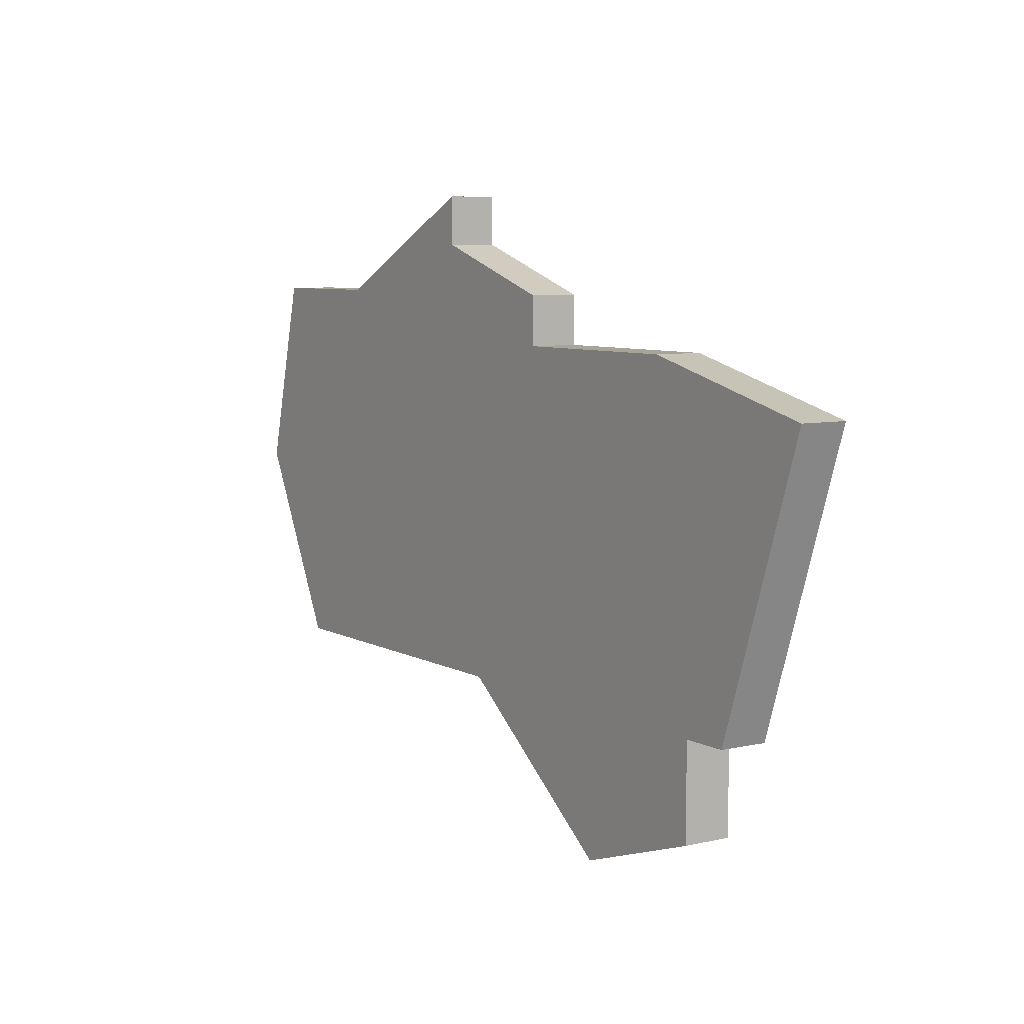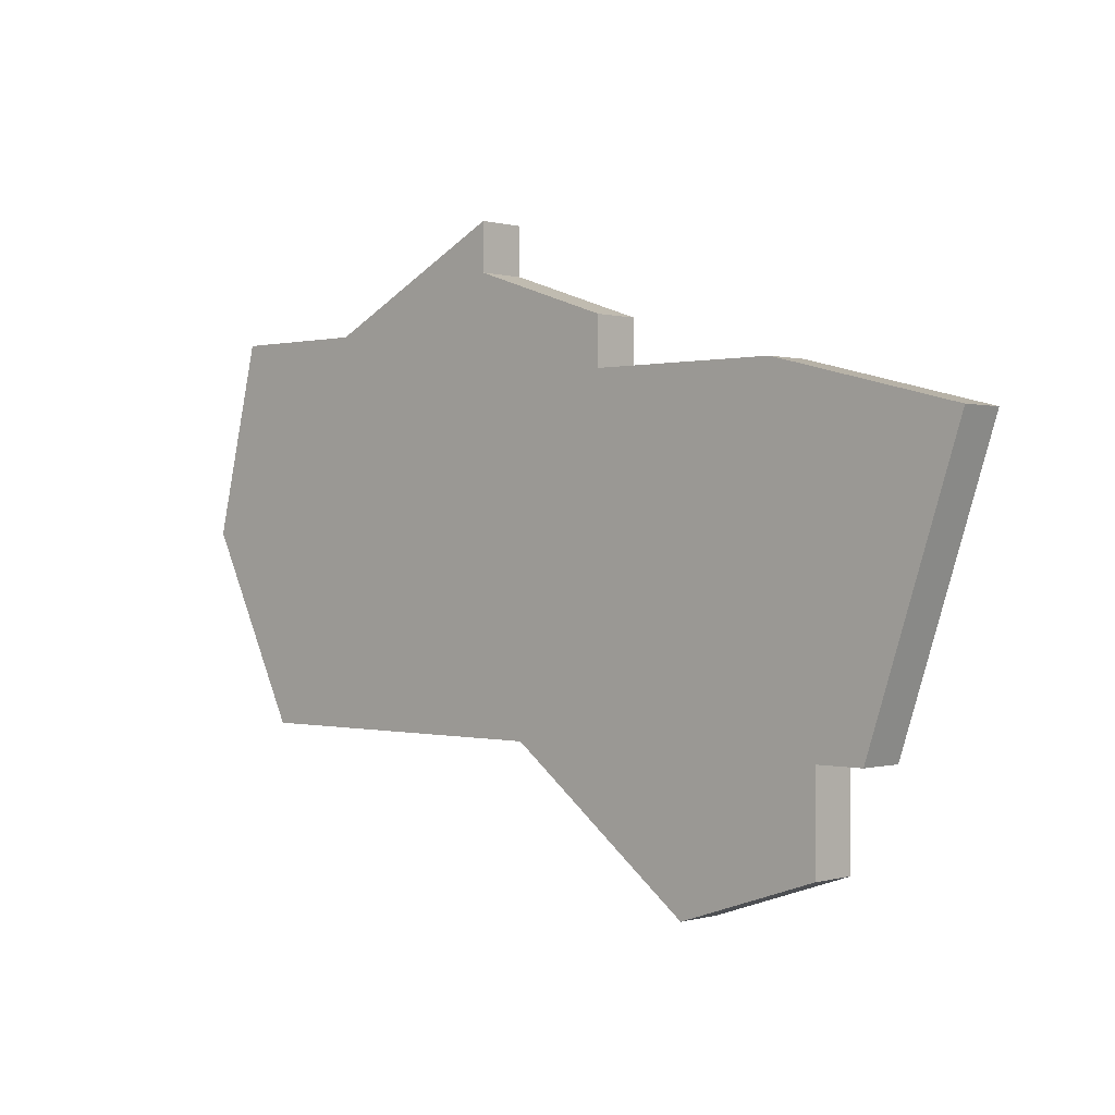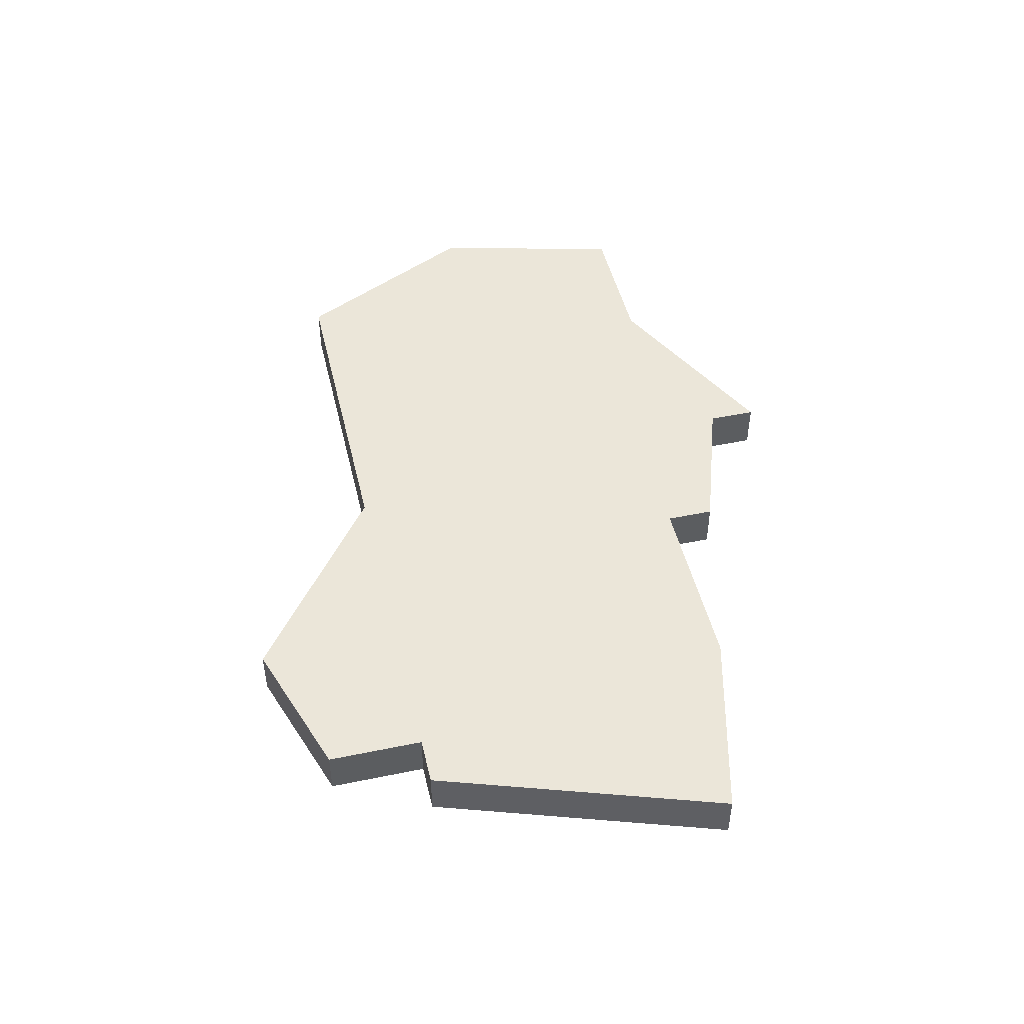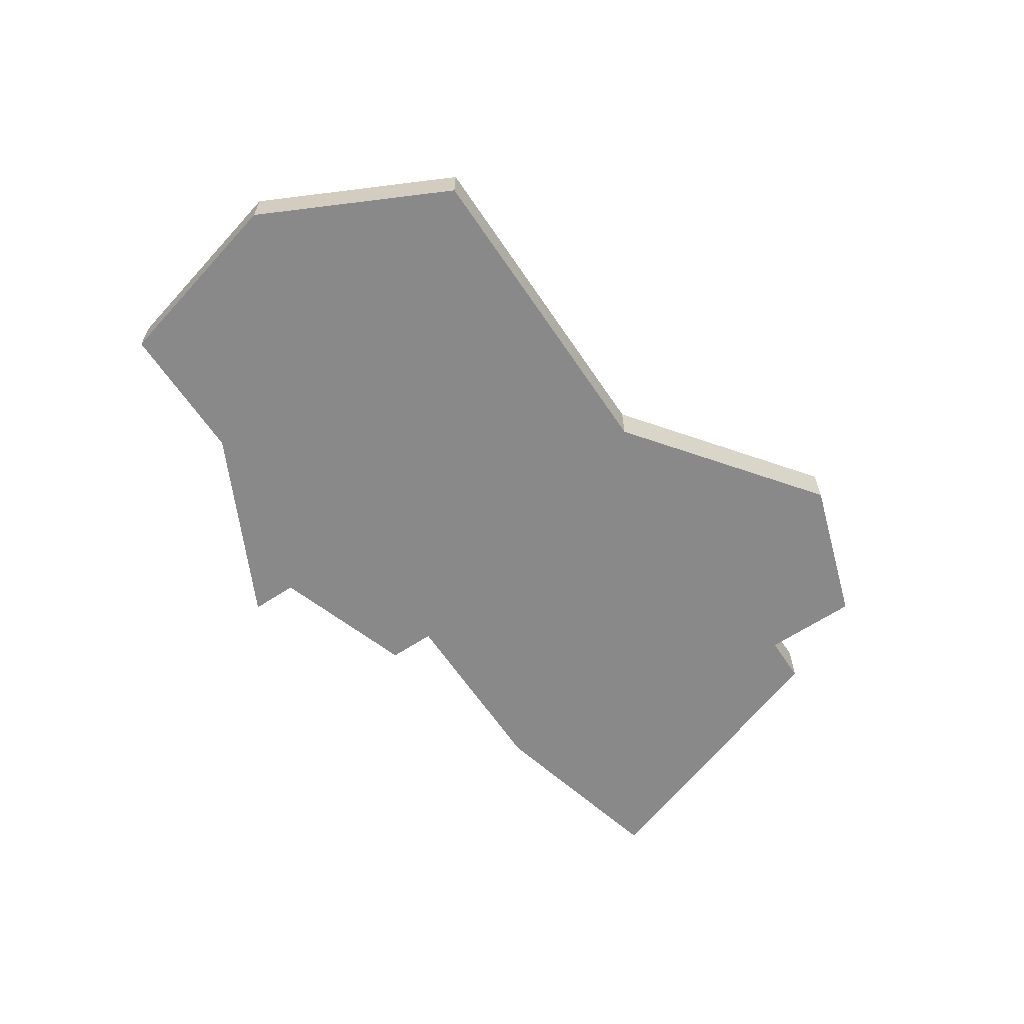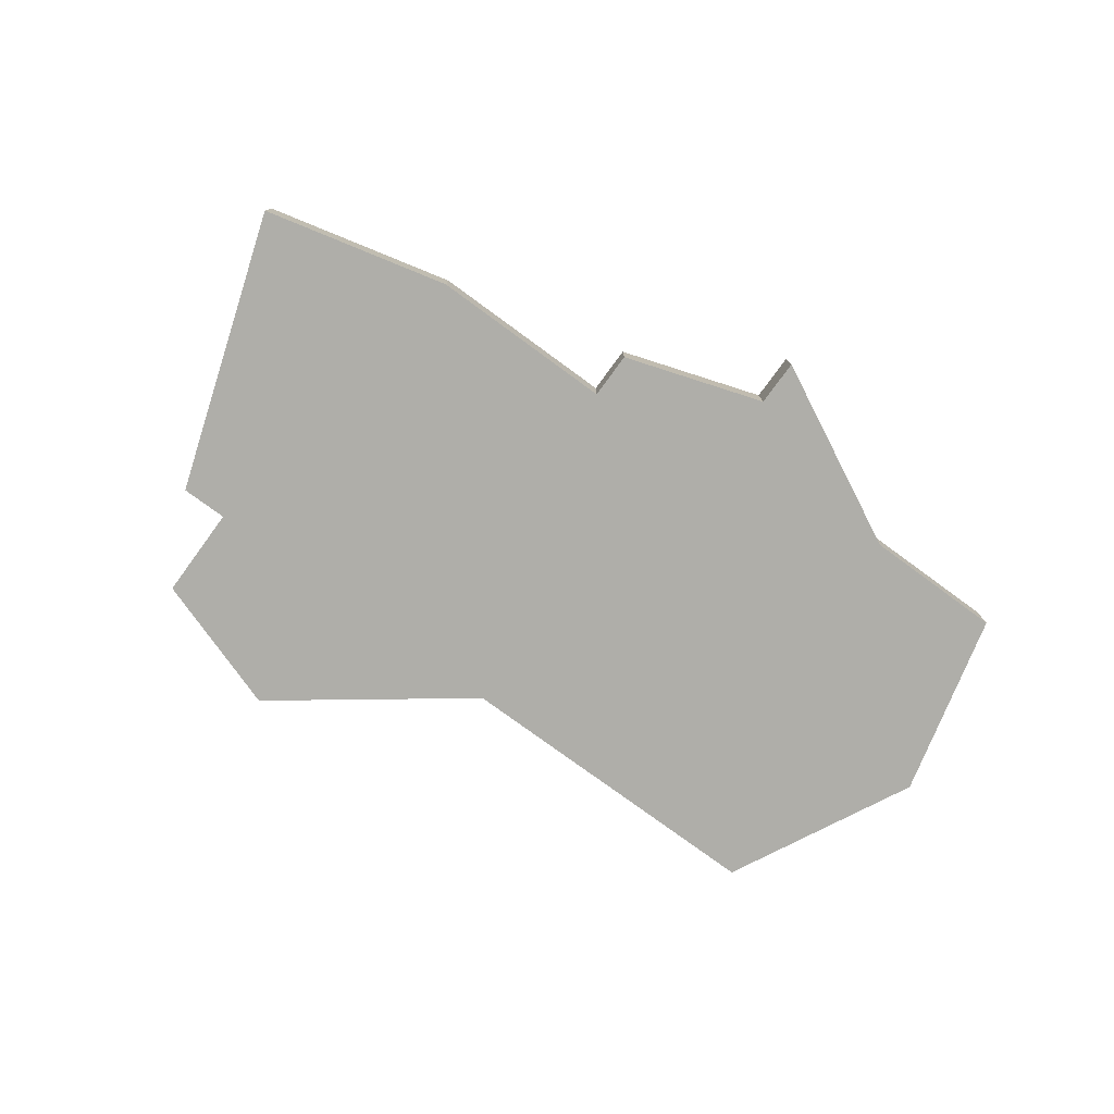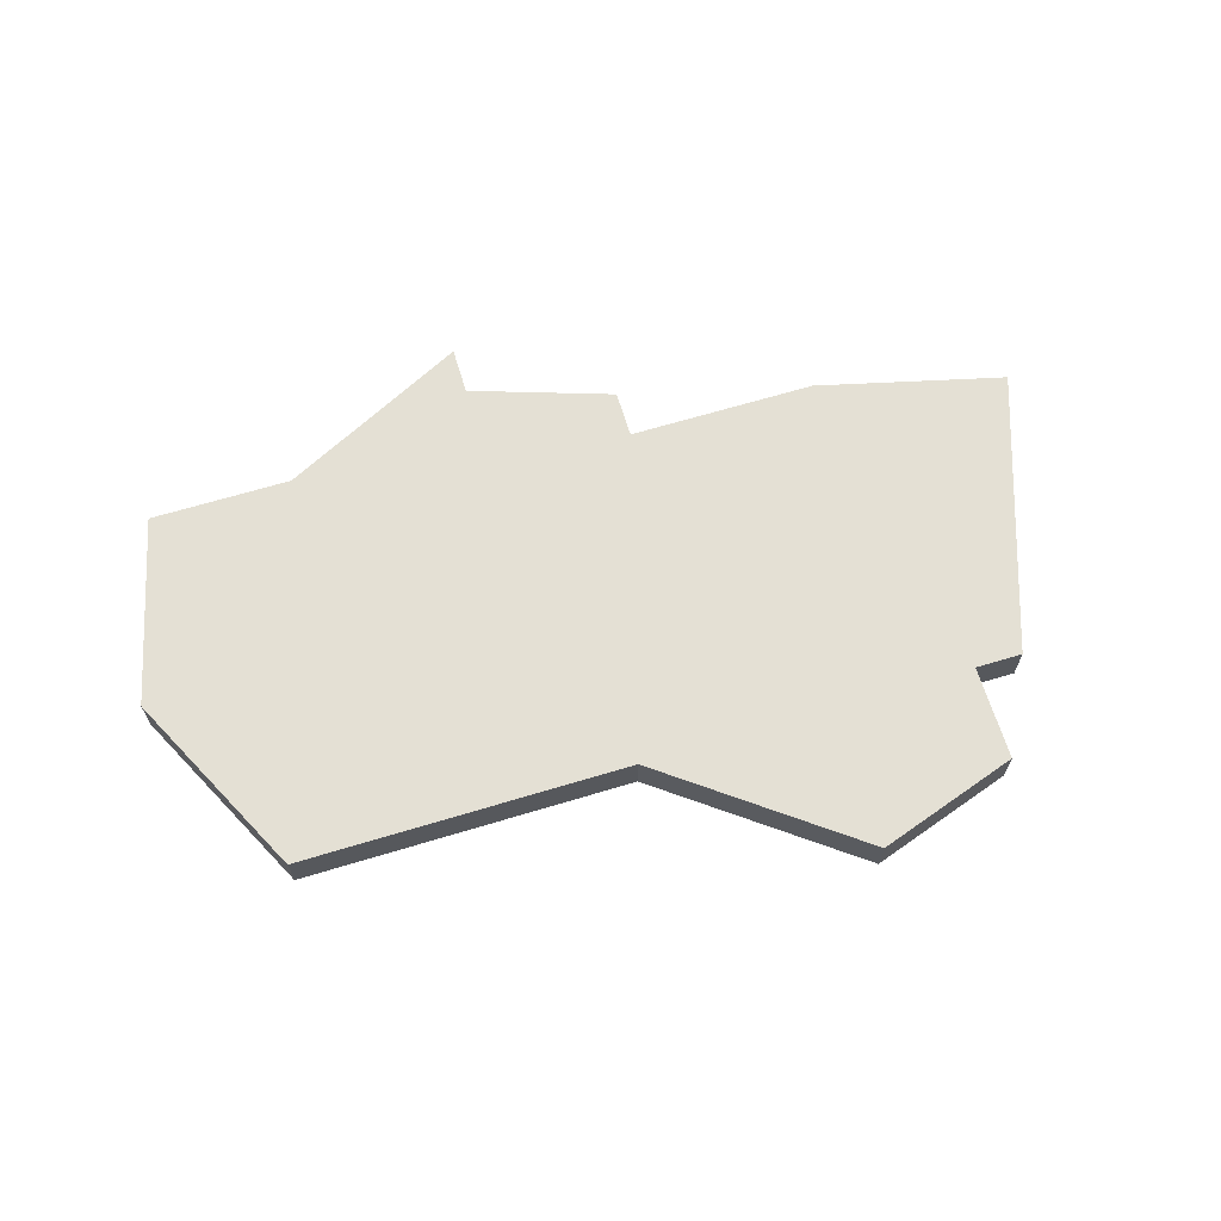
<metadata>
{"format":"obj","ext":"obj","renderer":"f3d","projection":"perspective","resolution":1024,"background":"white","views":[{"elev":7.0,"azim":56.2,"up":"+Y"},{"elev":0.2,"azim":43.4,"up":"+Y"},{"elev":47.6,"azim":76.9,"up":"+Z"},{"elev":-63.0,"azim":-56.2,"up":"+Z"},{"elev":-77.5,"azim":143.8,"up":"+Z"},{"elev":66.0,"azim":-16.9,"up":"+Z"}]}
</metadata>
<code>
v 2934 -472 0
v 2933 -476 0
v 2935 -480 0
v 2942 -480 0
v 2946 -483 0
v 2949 -482 0
v 2949 -480 0
v 2950 -480 0
v 2952 -474 0
v 2948 -473 0
v 2944 -473 0
v 2944 -472 0
v 2941 -471 0
v 2941 -470 0
v 2937 -472 0
v 2934 -472 1
v 2933 -476 1
v 2935 -480 1
v 2942 -480 1
v 2946 -483 1
v 2949 -482 1
v 2949 -480 1
v 2950 -480 1
v 2952 -474 1
v 2948 -473 1
v 2944 -473 1
v 2944 -472 1
v 2941 -471 1
v 2941 -470 1
v 2937 -472 1
f 2 1 15
f 4 3 2
f 6 5 4
f 9 8 7
f 11 10 9
f 13 12 11
f 15 14 13
f 4 2 15
f 7 6 4
f 11 9 7
f 15 13 11
f 7 4 15
f 15 11 7
f 30 16 17
f 17 18 19
f 19 20 21
f 22 23 24
f 24 25 26
f 26 27 28
f 28 29 30
f 30 17 19
f 19 21 22
f 22 24 26
f 26 28 30
f 30 19 22
f 22 26 30
f 17 16 2
f 2 16 1
f 18 17 3
f 3 17 2
f 19 18 4
f 4 18 3
f 20 19 5
f 5 19 4
f 21 20 6
f 6 20 5
f 22 21 7
f 7 21 6
f 23 22 8
f 8 22 7
f 24 23 9
f 9 23 8
f 25 24 10
f 10 24 9
f 26 25 11
f 11 25 10
f 27 26 12
f 12 26 11
f 28 27 13
f 13 27 12
f 29 28 14
f 14 28 13
f 16 30 1
f 1 30 15
f 30 29 15
f 15 29 14

</code>
